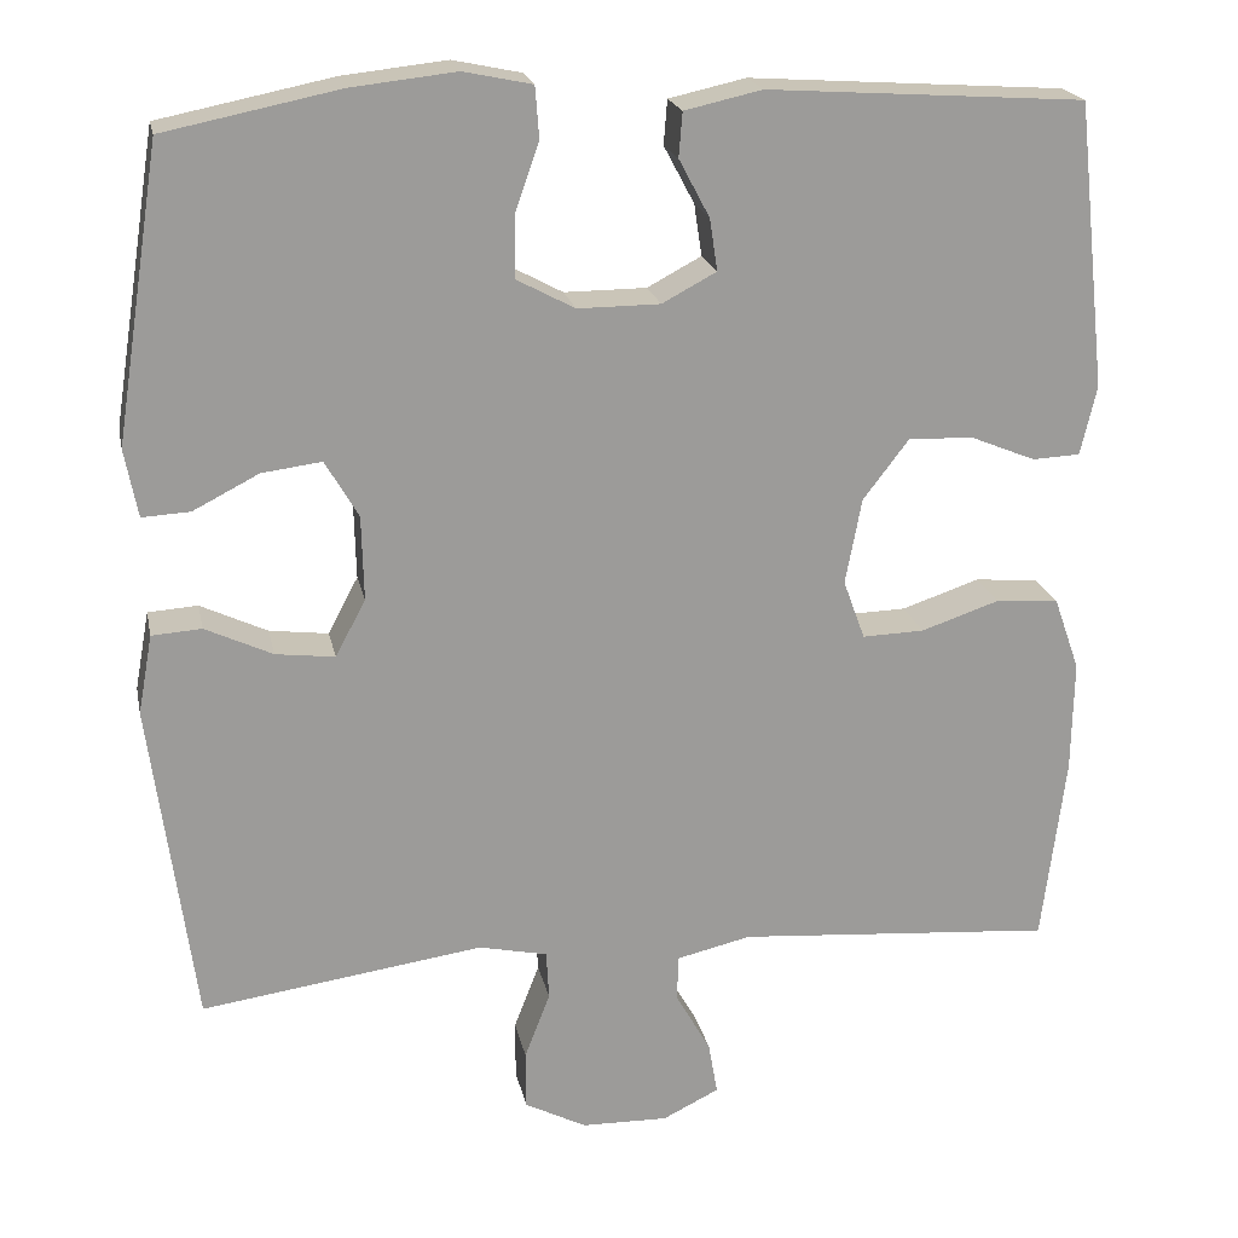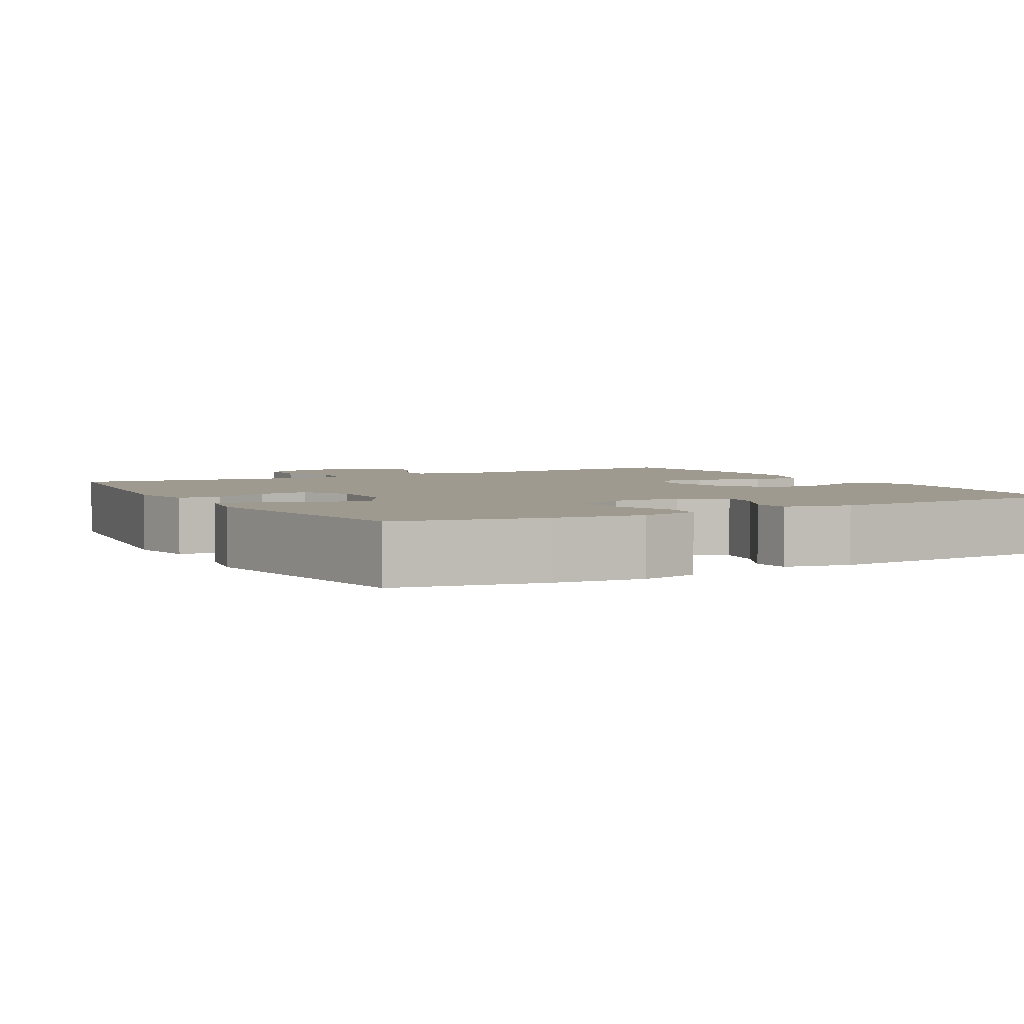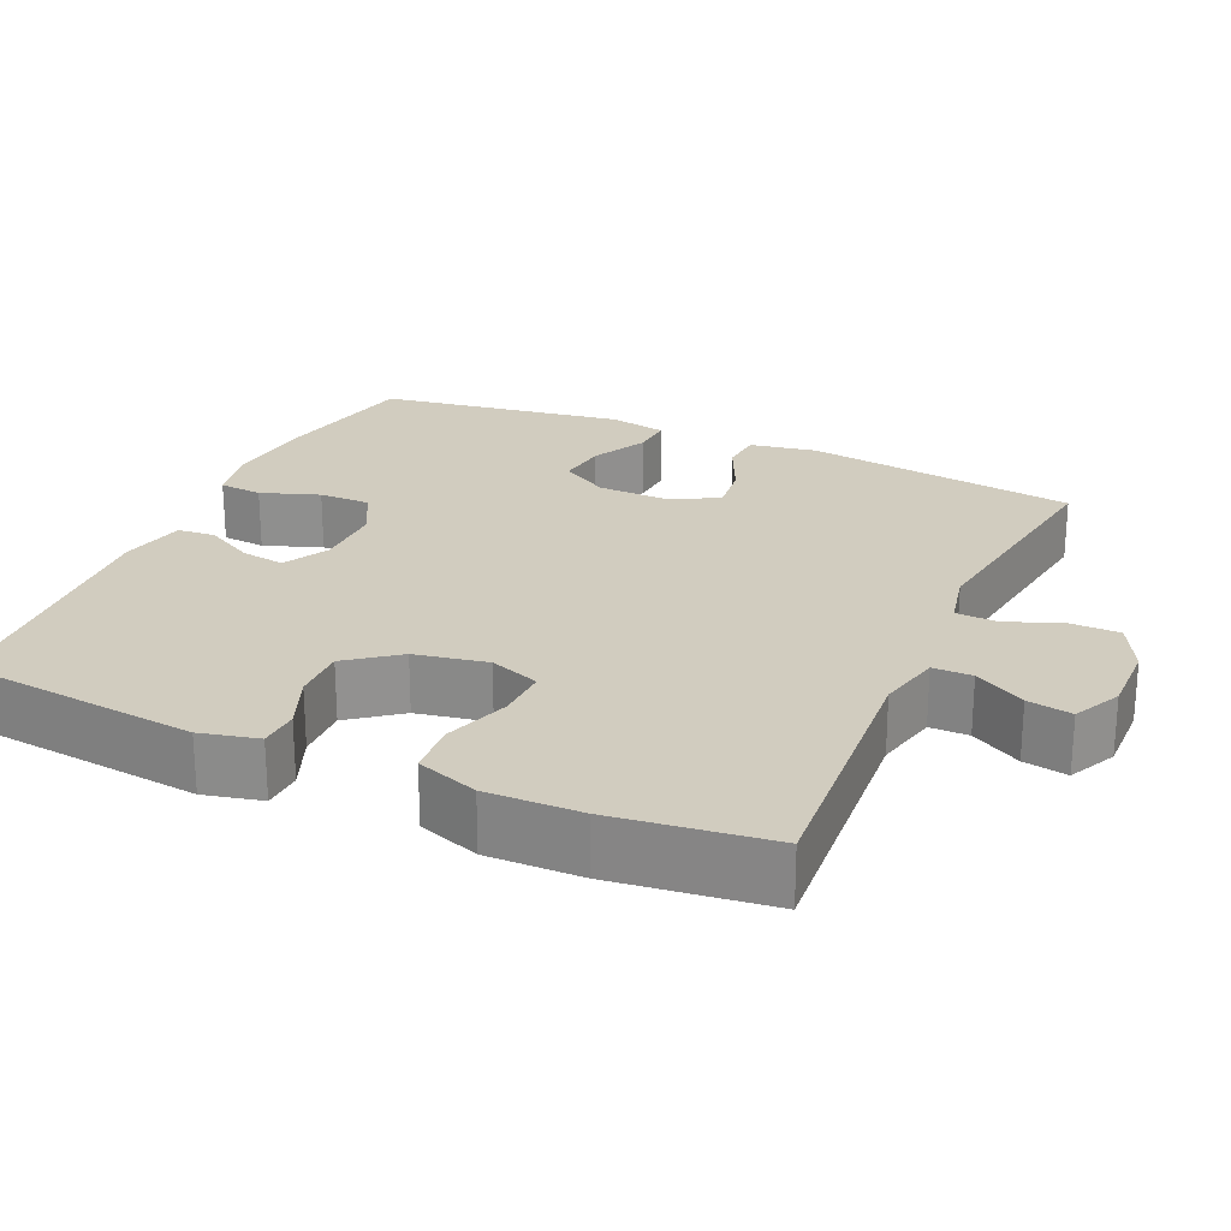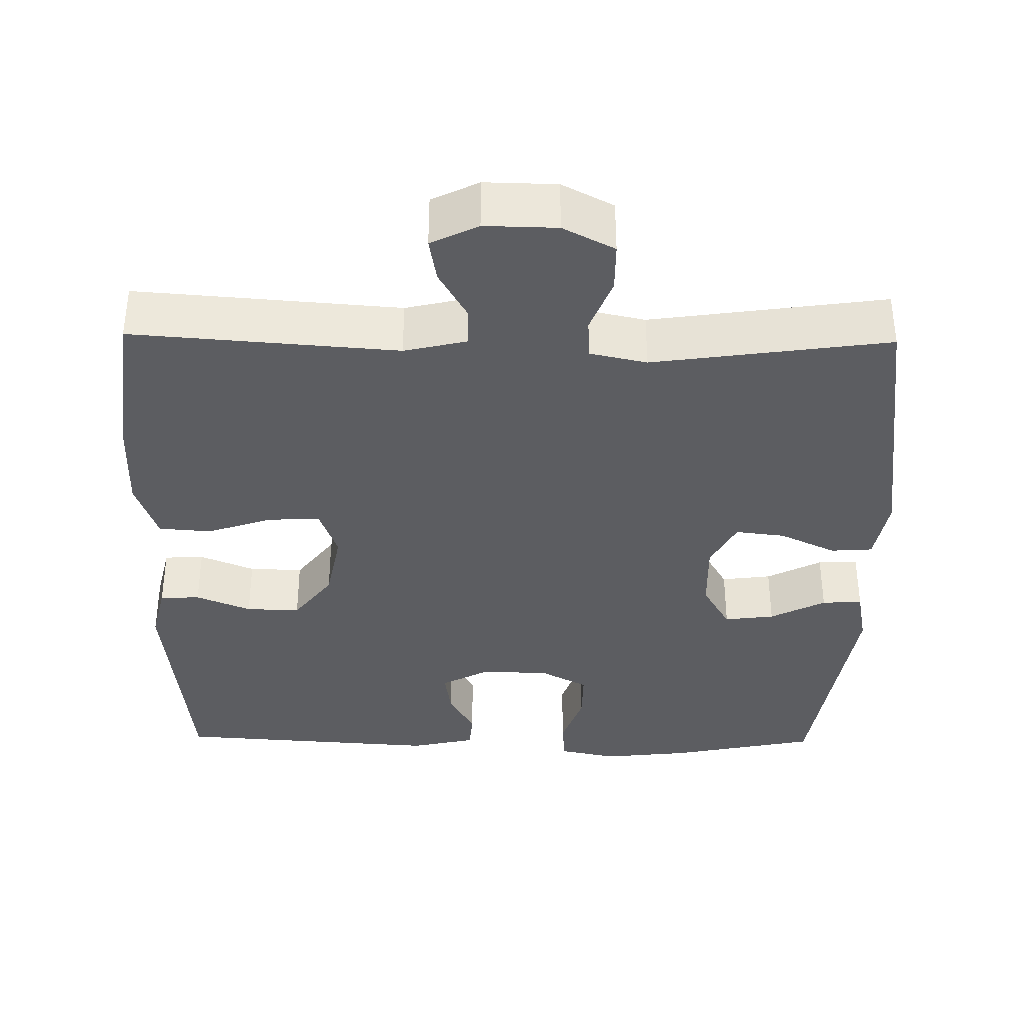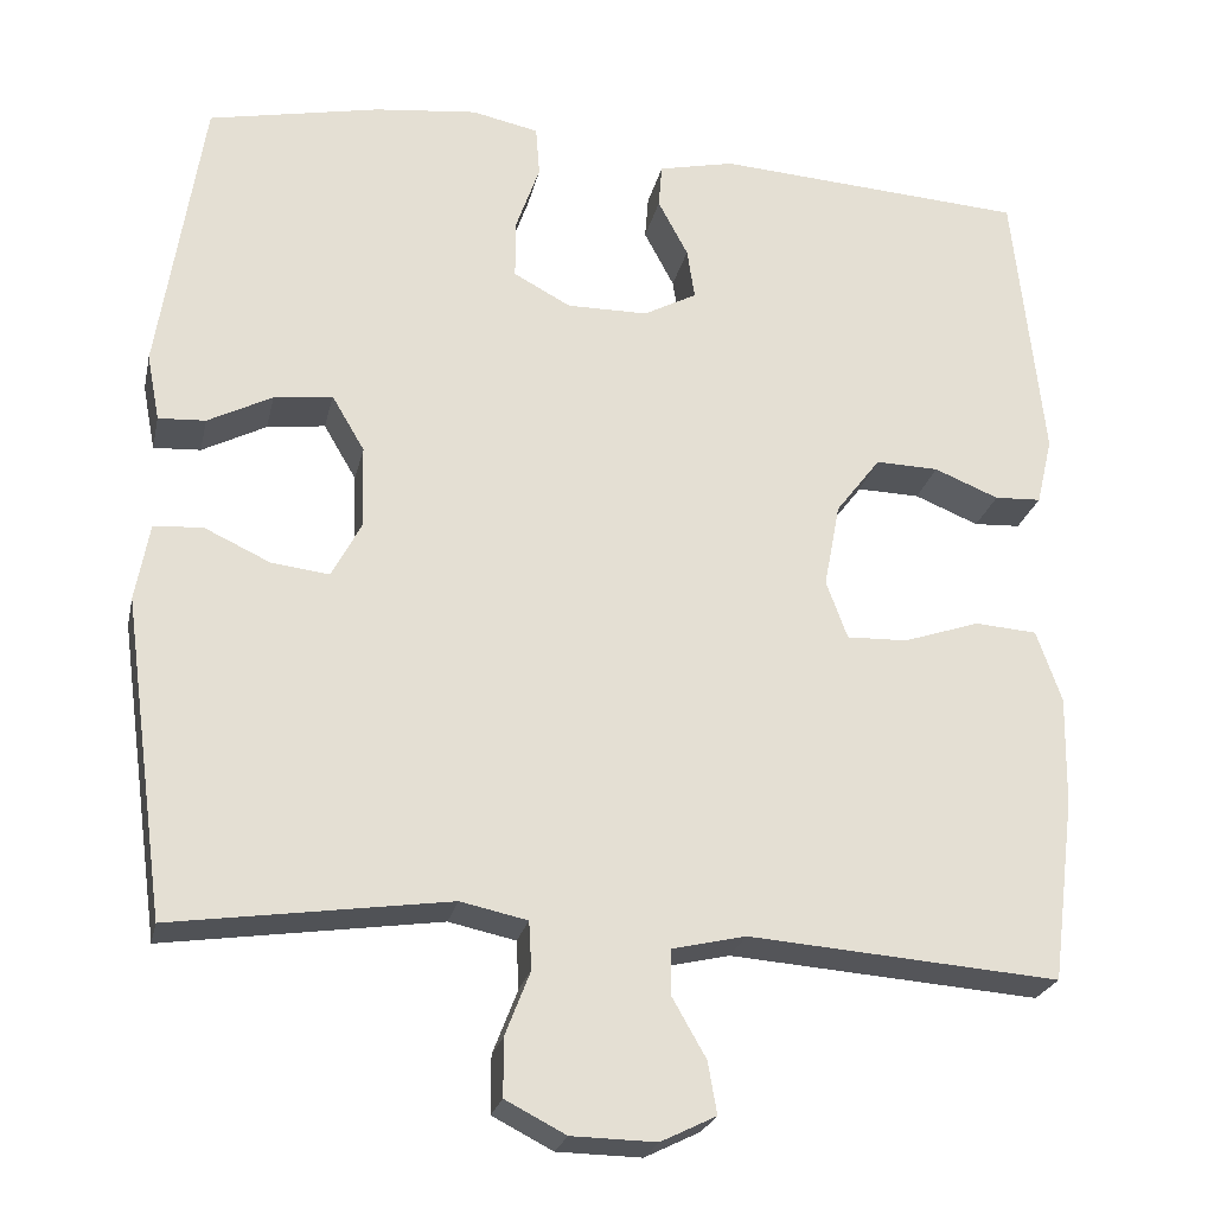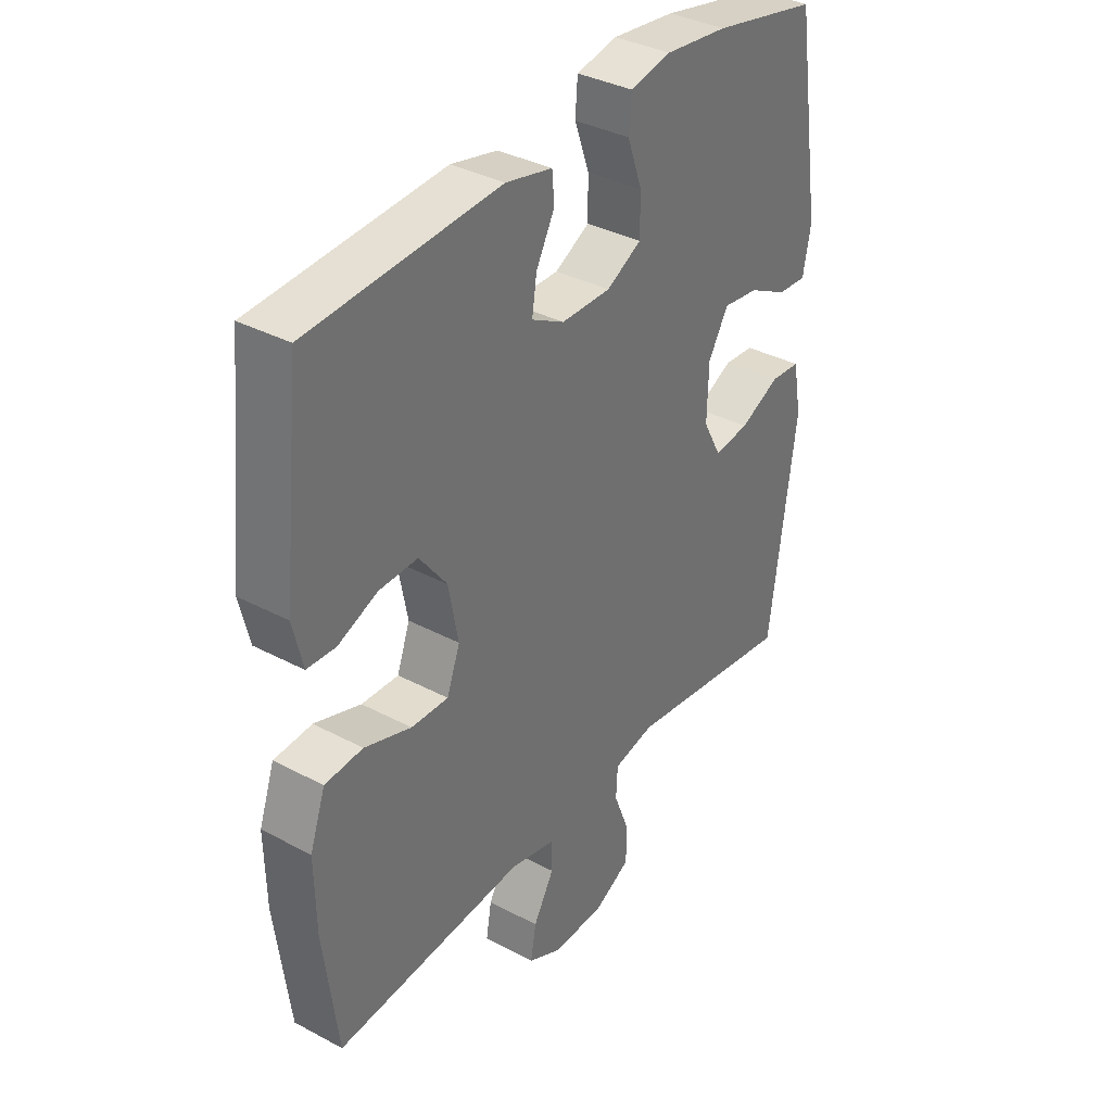
<metadata>
{"format":"obj","ext":"obj","renderer":"f3d","projection":"perspective","resolution":1024,"background":"white","views":[{"elev":20.3,"azim":-11.5,"up":"+Z"},{"elev":3.7,"azim":-29.4,"up":"+Y"},{"elev":24.0,"azim":114.2,"up":"+Y"},{"elev":-36.9,"azim":179.1,"up":"+Y"},{"elev":-23.9,"azim":-12.2,"up":"+Z"},{"elev":35.8,"azim":125.0,"up":"+Z"}]}
</metadata>
<code>
o path5716
v -0.5422 0.0375 0.191
v -0.5273 0.0375 0.1139
v -0.4727 0.0375 0.117
v -0.3979 0.0375 0.1553
v -0.33 0.0375 0.1641
v -0.2922 0.0375 0.09956
v -0.2898 0.0375 0.003521
v -0.3241 0.0375 -0.06107
v -0.3913 0.0375 -0.05287
v -0.4676 0.0375 -0.01724
v -0.5242 0.0375 -0.0212
v -0.5406 0.0375 -0.1109
v -0.4906 0.0375 -0.4793
v -0.17 0.0375 -0.4335
v -0.09233 0.0375 -0.4502
v -0.08925 0.0375 -0.5056
v -0.1182 0.0375 -0.5801
v -0.118 0.0375 -0.6467
v -0.04792 0.0375 -0.6829
v 0.05029 0.0375 -0.6847
v 0.1145 0.0375 -0.6533
v 0.104 0.0375 -0.5932
v 0.06501 0.0375 -0.5247
v 0.06499 0.0375 -0.4718
v 0.1507 0.0375 -0.4519
v 0.5111 0.0375 -0.4793
v 0.5378 0.0375 -0.2667
v 0.54 0.0375 -0.1394
v 0.5107 0.0375 -0.05599
v 0.4389 0.0375 -0.05075
v 0.3504 0.0375 -0.0805
v 0.28 0.0375 -0.08272
v 0.2554 0.0375 -0.01531
v 0.2739 0.0375 0.0822
v 0.3257 0.0375 0.1498
v 0.3988 0.0375 0.1479
v 0.4734 0.0375 0.1175
v 0.5276 0.0375 0.1202
v 0.546 0.0375 0.1985
v 0.5111 0.0375 0.5227
v 0.1508 0.0375 0.5465
v 0.06294 0.0375 0.527
v 0.05883 0.0375 0.4764
v 0.09372 0.0375 0.4108
v 0.1025 0.0375 0.3521
v 0.04094 0.0375 0.3192
v -0.05259 0.0375 0.3187
v -0.1189 0.0375 0.3541
v -0.1184 0.0375 0.4233
v -0.09073 0.0375 0.5019
v -0.09523 0.0375 0.5601
v -0.1729 0.0375 0.5763
v -0.2919 0.0375 0.5631
v -0.4906 0.0375 0.5227
v -0.5422 -0.0375 0.191
v -0.5273 -0.0375 0.1139
v -0.4727 -0.0375 0.117
v -0.3979 -0.0375 0.1553
v -0.33 -0.0375 0.1641
v -0.2922 -0.0375 0.09956
v -0.2898 -0.0375 0.003521
v -0.3241 -0.0375 -0.06107
v -0.3913 -0.0375 -0.05287
v -0.4676 -0.0375 -0.01724
v -0.5242 -0.0375 -0.0212
v -0.5406 -0.0375 -0.1109
v -0.4906 -0.0375 -0.4793
v -0.17 -0.0375 -0.4335
v -0.09233 -0.0375 -0.4502
v -0.08925 -0.0375 -0.5056
v -0.1182 -0.0375 -0.5801
v -0.118 -0.0375 -0.6467
v -0.04792 -0.0375 -0.6829
v 0.05029 -0.0375 -0.6847
v 0.1145 -0.0375 -0.6533
v 0.104 -0.0375 -0.5932
v 0.06501 -0.0375 -0.5247
v 0.06499 -0.0375 -0.4718
v 0.1507 -0.0375 -0.4519
v 0.5111 -0.0375 -0.4793
v 0.5378 -0.0375 -0.2667
v 0.54 -0.0375 -0.1394
v 0.5107 -0.0375 -0.05599
v 0.4389 -0.0375 -0.05075
v 0.3504 -0.0375 -0.0805
v 0.28 -0.0375 -0.08272
v 0.2554 -0.0375 -0.01531
v 0.2739 -0.0375 0.0822
v 0.3257 -0.0375 0.1498
v 0.3988 -0.0375 0.1479
v 0.4734 -0.0375 0.1175
v 0.5276 -0.0375 0.1202
v 0.546 -0.0375 0.1985
v 0.5111 -0.0375 0.5227
v 0.1508 -0.0375 0.5465
v 0.06294 -0.0375 0.527
v 0.05883 -0.0375 0.4764
v 0.09372 -0.0375 0.4108
v 0.1025 -0.0375 0.3521
v 0.04094 -0.0375 0.3192
v -0.05259 -0.0375 0.3187
v -0.1189 -0.0375 0.3541
v -0.1184 -0.0375 0.4233
v -0.09073 -0.0375 0.5019
v -0.09523 -0.0375 0.5601
v -0.1729 -0.0375 0.5763
v -0.2919 -0.0375 0.5631
v -0.4906 -0.0375 0.5227
v -0.5422 0.0375 0.191
v -0.5273 0.0375 0.1139
v -0.5273 0.0375 0.1139
v -0.5242 0.0375 -0.0212
v -0.5242 0.0375 -0.0212
v -0.5406 0.0375 -0.1109
v -0.4727 0.0375 0.117
v -0.4676 0.0375 -0.01724
v -0.4906 0.0375 0.5227
v -0.4906 0.0375 0.5227
v -0.4906 0.0375 -0.4793
v -0.4906 0.0375 -0.4793
v -0.3979 0.0375 0.1553
v -0.3913 0.0375 -0.05287
v -0.2919 0.0375 0.5631
v -0.33 0.0375 0.1641
v -0.33 0.0375 0.1641
v -0.3241 0.0375 -0.06107
v -0.3241 0.0375 -0.06107
v -0.2922 0.0375 0.09956
v -0.2898 0.0375 0.003521
v -0.1729 0.0375 0.5763
v -0.17 0.0375 -0.4335
v -0.09523 0.0375 0.5601
v -0.09523 0.0375 0.5601
v -0.1189 0.0375 0.3541
v -0.1189 0.0375 0.3541
v -0.1184 0.0375 0.4233
v -0.09233 0.0375 -0.4502
v -0.09233 0.0375 -0.4502
v -0.05259 0.0375 0.3187
v -0.09073 0.0375 0.5019
v -0.08925 0.0375 -0.5056
v -0.1182 0.0375 -0.5801
v -0.118 0.0375 -0.6467
v -0.118 0.0375 -0.6467
v -0.04792 0.0375 -0.6829
v 0.04094 0.0375 0.3192
v 0.05029 0.0375 -0.6847
v 0.1025 0.0375 0.3521
v 0.1025 0.0375 0.3521
v 0.06501 0.0375 -0.5247
v 0.06499 0.0375 -0.4718
v 0.06499 0.0375 -0.4718
v 0.1145 0.0375 -0.6533
v 0.1145 0.0375 -0.6533
v 0.06294 0.0375 0.527
v 0.06294 0.0375 0.527
v 0.05883 0.0375 0.4764
v 0.09372 0.0375 0.4108
v 0.1508 0.0375 0.5465
v 0.1507 0.0375 -0.4519
v 0.104 0.0375 -0.5932
v 0.2554 0.0375 -0.01531
v 0.2739 0.0375 0.0822
v 0.28 0.0375 -0.08272
v 0.28 0.0375 -0.08272
v 0.3257 0.0375 0.1498
v 0.3504 0.0375 -0.0805
v 0.3988 0.0375 0.1479
v 0.4389 0.0375 -0.05075
v 0.4734 0.0375 0.1175
v 0.5111 0.0375 0.5227
v 0.5111 0.0375 0.5227
v 0.5107 0.0375 -0.05599
v 0.5107 0.0375 -0.05599
v 0.5276 0.0375 0.1202
v 0.5276 0.0375 0.1202
v 0.5111 0.0375 -0.4793
v 0.5111 0.0375 -0.4793
v 0.54 0.0375 -0.1394
v 0.5378 0.0375 -0.2667
v 0.546 0.0375 0.1985
v -0.5422 -0.0375 0.191
v -0.5273 -0.0375 0.1139
v -0.5273 -0.0375 0.1139
v -0.5242 -0.0375 -0.0212
v -0.5242 -0.0375 -0.0212
v -0.5406 -0.0375 -0.1109
v -0.4727 -0.0375 0.117
v -0.4676 -0.0375 -0.01724
v -0.4906 -0.0375 0.5227
v -0.4906 -0.0375 0.5227
v -0.4906 -0.0375 -0.4793
v -0.4906 -0.0375 -0.4793
v -0.3979 -0.0375 0.1553
v -0.3913 -0.0375 -0.05287
v -0.2919 -0.0375 0.5631
v -0.33 -0.0375 0.1641
v -0.33 -0.0375 0.1641
v -0.3241 -0.0375 -0.06107
v -0.3241 -0.0375 -0.06107
v -0.2922 -0.0375 0.09956
v -0.2898 -0.0375 0.003521
v -0.1729 -0.0375 0.5763
v -0.17 -0.0375 -0.4335
v -0.09523 -0.0375 0.5601
v -0.09523 -0.0375 0.5601
v -0.1189 -0.0375 0.3541
v -0.1189 -0.0375 0.3541
v -0.1184 -0.0375 0.4233
v -0.09233 -0.0375 -0.4502
v -0.09233 -0.0375 -0.4502
v -0.05259 -0.0375 0.3187
v -0.09073 -0.0375 0.5019
v -0.08925 -0.0375 -0.5056
v -0.1182 -0.0375 -0.5801
v -0.118 -0.0375 -0.6467
v -0.118 -0.0375 -0.6467
v -0.04792 -0.0375 -0.6829
v 0.04094 -0.0375 0.3192
v 0.05029 -0.0375 -0.6847
v 0.1025 -0.0375 0.3521
v 0.1025 -0.0375 0.3521
v 0.06501 -0.0375 -0.5247
v 0.06499 -0.0375 -0.4718
v 0.06499 -0.0375 -0.4718
v 0.1145 -0.0375 -0.6533
v 0.1145 -0.0375 -0.6533
v 0.06294 -0.0375 0.527
v 0.06294 -0.0375 0.527
v 0.05883 -0.0375 0.4764
v 0.09372 -0.0375 0.4108
v 0.1508 -0.0375 0.5465
v 0.1507 -0.0375 -0.4519
v 0.104 -0.0375 -0.5932
v 0.2554 -0.0375 -0.01531
v 0.2739 -0.0375 0.0822
v 0.28 -0.0375 -0.08272
v 0.28 -0.0375 -0.08272
v 0.3257 -0.0375 0.1498
v 0.3504 -0.0375 -0.0805
v 0.3988 -0.0375 0.1479
v 0.4389 -0.0375 -0.05075
v 0.4734 -0.0375 0.1175
v 0.5111 -0.0375 0.5227
v 0.5111 -0.0375 0.5227
v 0.5107 -0.0375 -0.05599
v 0.5107 -0.0375 -0.05599
v 0.5276 -0.0375 0.1202
v 0.5276 -0.0375 0.1202
v 0.5111 -0.0375 -0.4793
v 0.5111 -0.0375 -0.4793
v 0.54 -0.0375 -0.1394
v 0.5378 -0.0375 -0.2667
v 0.546 -0.0375 0.1985
f 201 207 197
f 185 187 189
f 199 210 202
f 195 192 199
f 237 224 233
f 221 236 239
f 210 214 224
f 183 188 182
f 199 204 210
f 202 210 235
f 219 235 236
f 248 254 243
f 182 194 190
f 196 197 207
f 196 209 203
f 207 201 212
f 194 182 188
f 219 236 221
f 240 252 242
f 212 201 202
f 212 202 235
f 230 232 228
f 224 214 223
f 252 240 253
f 197 190 194
f 189 187 195
f 231 232 230
f 204 199 192
f 223 214 215
f 253 237 233
f 212 235 219
f 223 220 234
f 196 207 209
f 205 203 213
f 244 239 241
f 220 223 218
f 237 210 224
f 237 253 240
f 234 220 226
f 243 254 241
f 192 195 187
f 253 233 250
f 221 232 231
f 213 203 209
f 218 223 215
f 218 215 216
f 244 221 239
f 232 221 244
f 244 241 254
f 235 210 237
f 242 252 246
f 190 197 196
f 1 111 184 55
f 113 12 66 186
f 2 3 57 56
f 10 11 65 64
f 118 1 55 191
f 12 120 193 66
f 3 4 58 57
f 9 10 64 63
f 53 54 108 107
f 4 125 198 58
f 127 9 63 200
f 5 6 60 59
f 7 8 62 61
f 6 7 61 60
f 52 53 107 106
f 13 14 68 67
f 133 52 106 206
f 135 49 103 208
f 14 138 211 68
f 47 48 102 101
f 50 51 105 104
f 49 50 104 103
f 16 17 71 70
f 17 144 217 71
f 18 19 73 72
f 15 16 70 69
f 46 47 101 100
f 19 20 74 73
f 149 46 100 222
f 23 152 225 77
f 20 154 227 74
f 156 43 97 229
f 43 44 98 97
f 41 42 96 95
f 24 25 79 78
f 22 23 77 76
f 21 22 76 75
f 44 45 99 98
f 33 34 88 87
f 165 33 87 238
f 34 35 89 88
f 31 32 86 85
f 35 36 90 89
f 30 31 85 84
f 36 37 91 90
f 172 41 95 245
f 174 30 84 247
f 37 176 249 91
f 25 178 251 79
f 28 29 83 82
f 27 28 82 81
f 26 27 81 80
f 39 40 94 93
f 38 39 93 92
f 128 124 134
f 112 116 114
f 126 129 137
f 122 126 119
f 164 160 151
f 148 166 163
f 137 151 141
f 110 109 115
f 126 137 131
f 129 162 137
f 146 163 162
f 175 170 181
f 109 117 121
f 123 134 124
f 123 130 136
f 134 139 128
f 121 115 109
f 146 148 163
f 167 169 179
f 139 129 128
f 139 162 129
f 157 155 159
f 151 150 141
f 179 180 167
f 124 121 117
f 116 122 114
f 158 157 159
f 131 119 126
f 150 142 141
f 180 160 164
f 139 146 162
f 150 161 147
f 123 136 134
f 132 140 130
f 171 168 166
f 147 145 150
f 164 151 137
f 164 167 180
f 161 153 147
f 170 168 181
f 119 114 122
f 180 177 160
f 148 158 159
f 140 136 130
f 145 142 150
f 145 143 142
f 171 166 148
f 159 171 148
f 171 181 168
f 162 164 137
f 169 173 179
f 117 123 124

</code>
